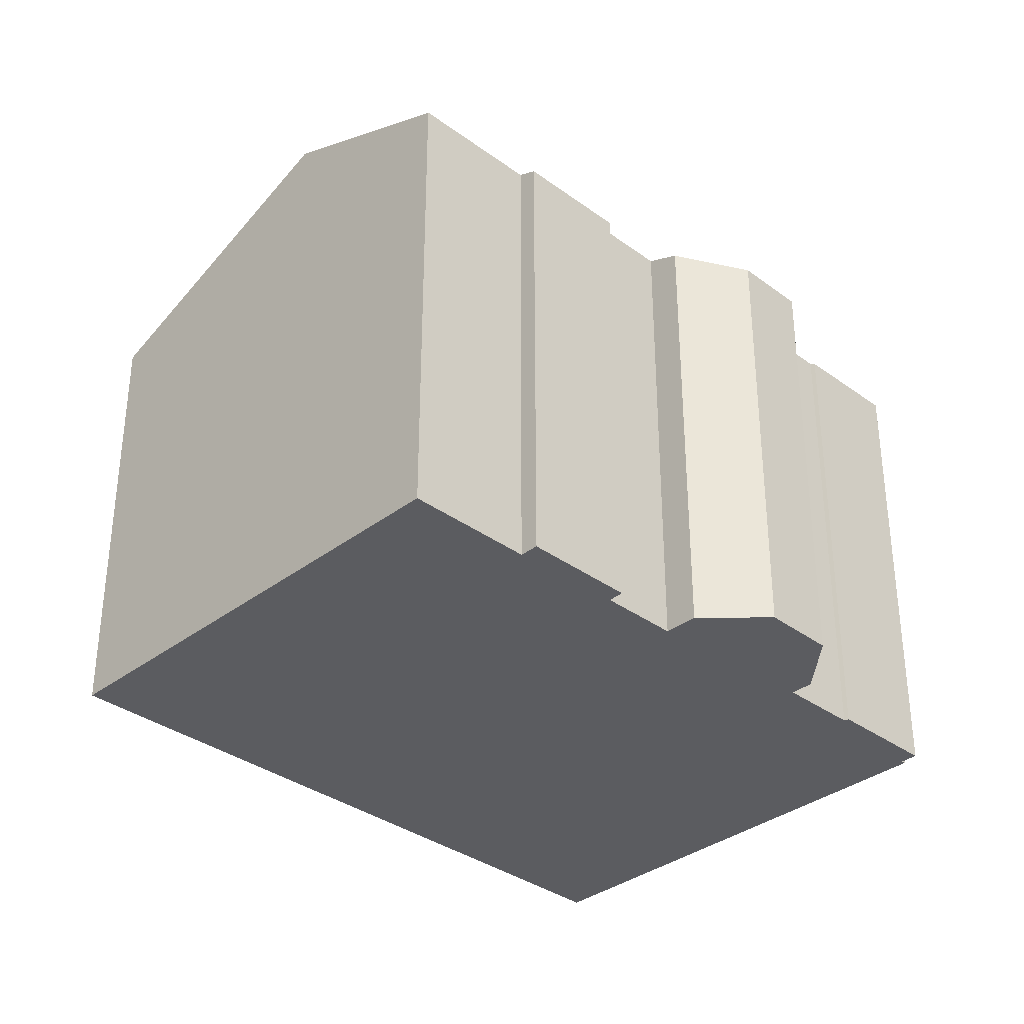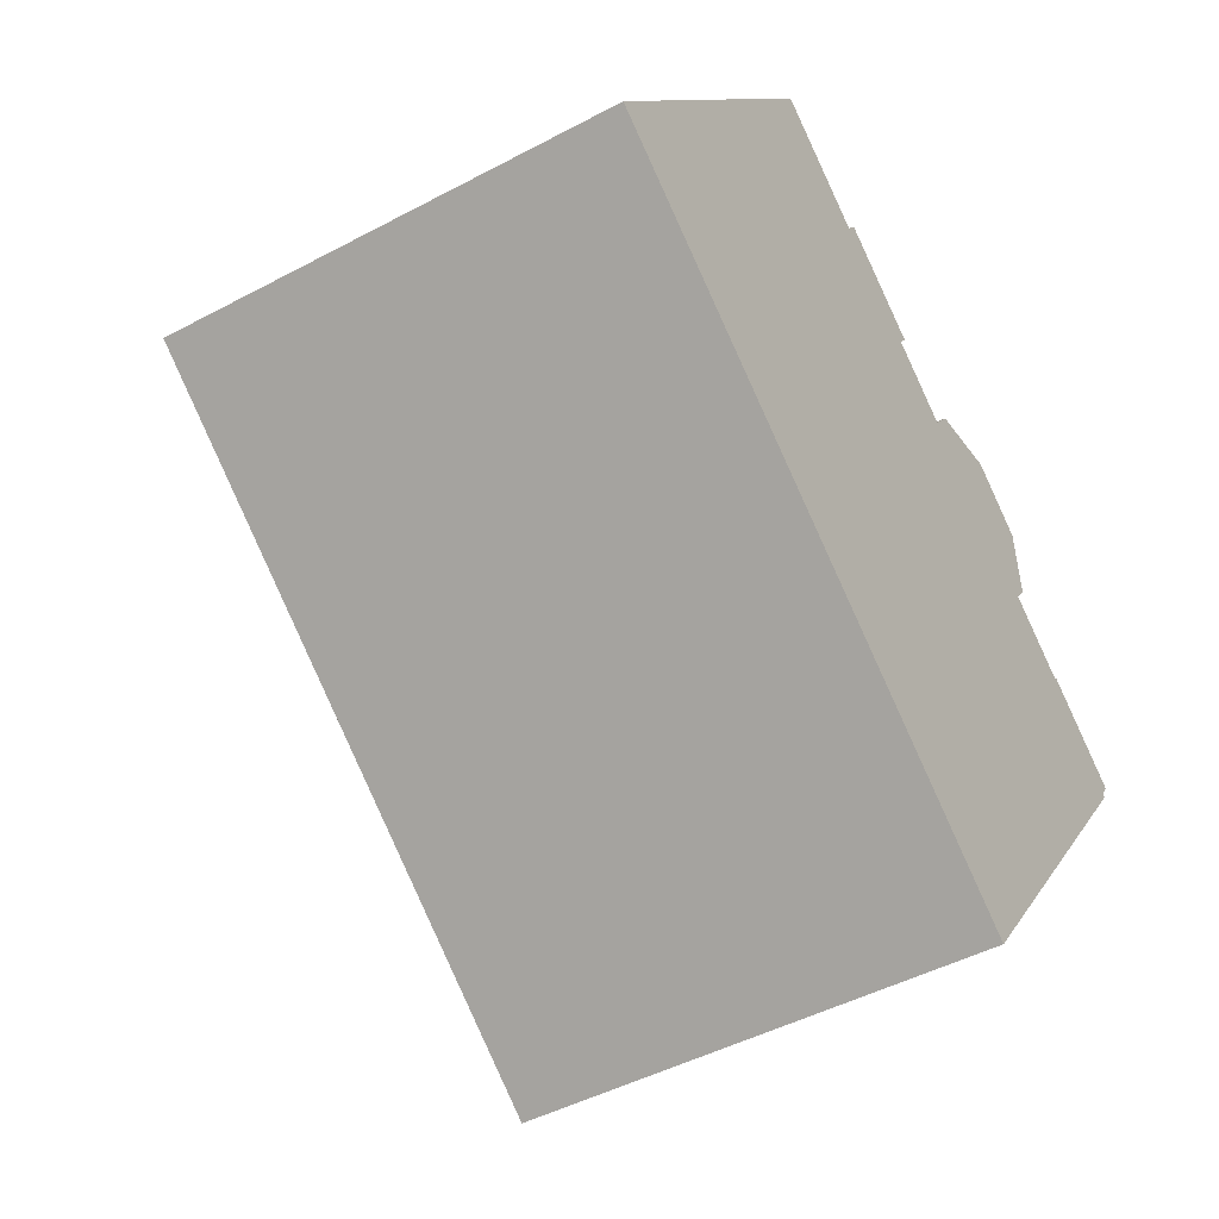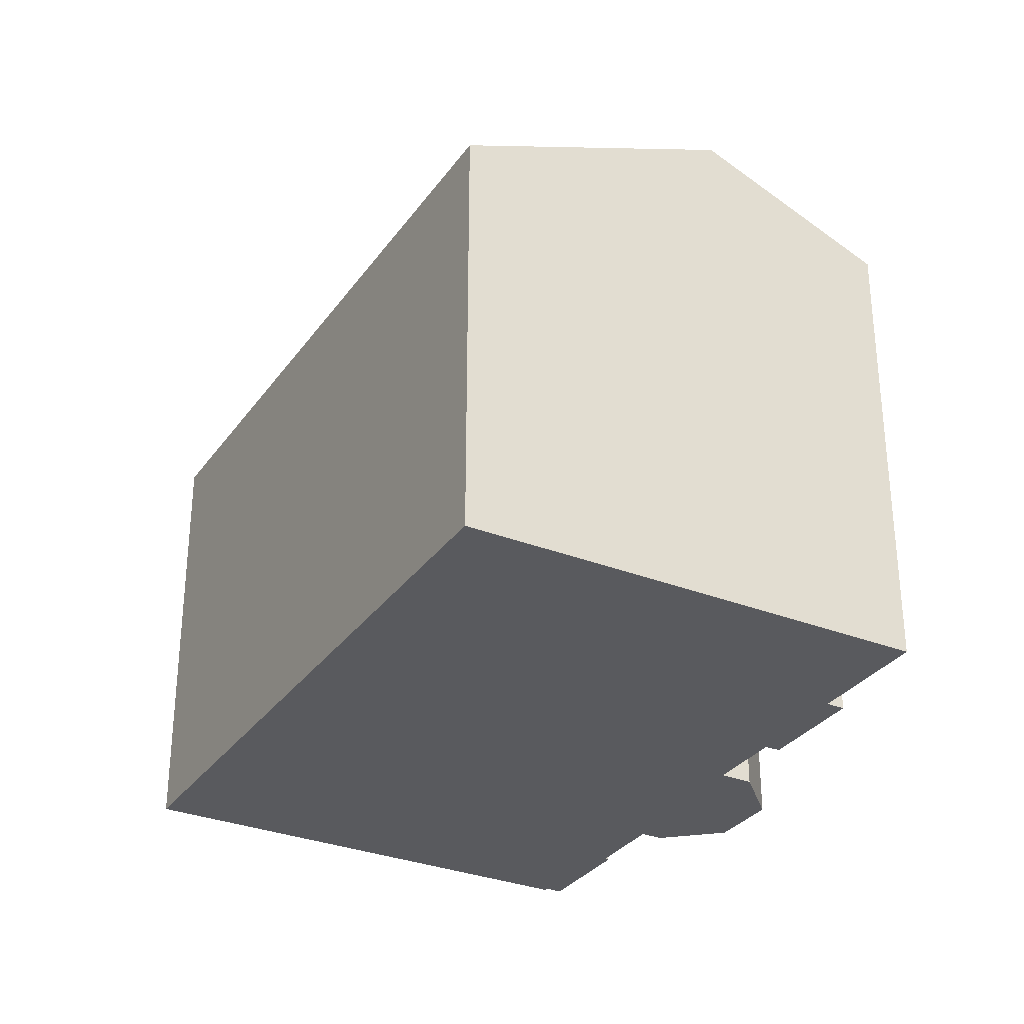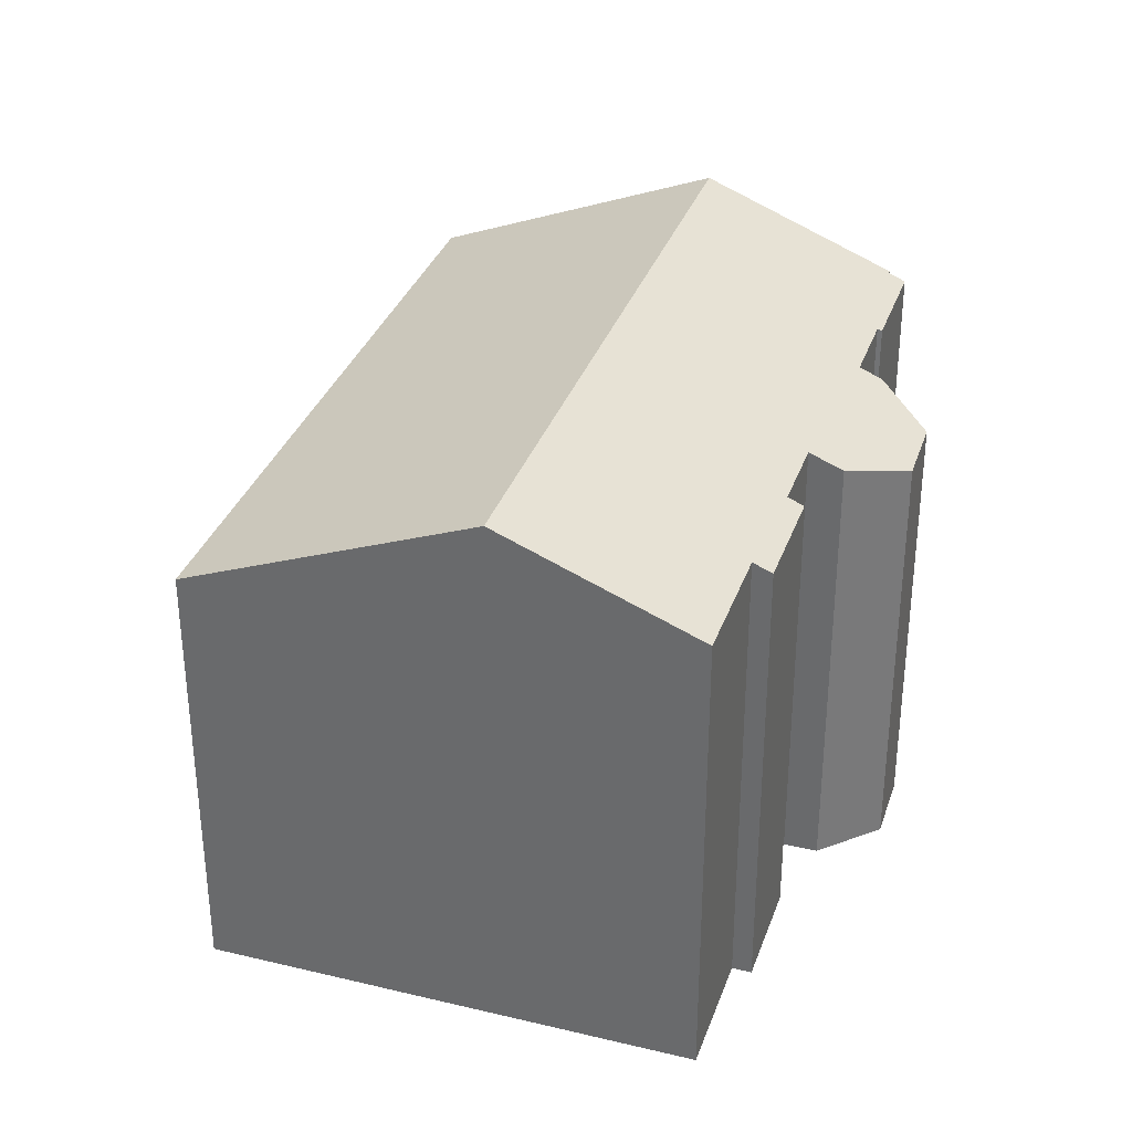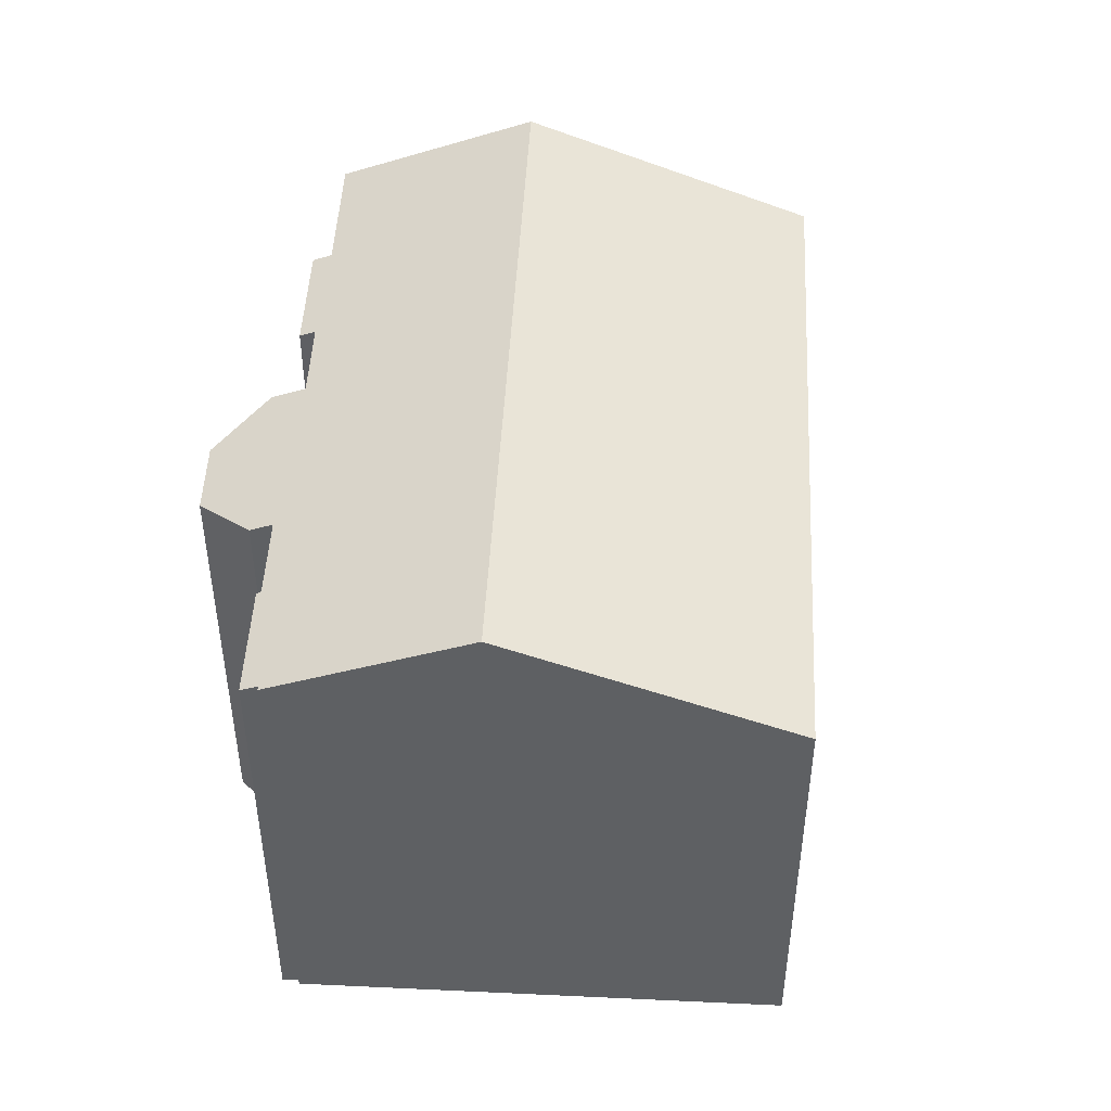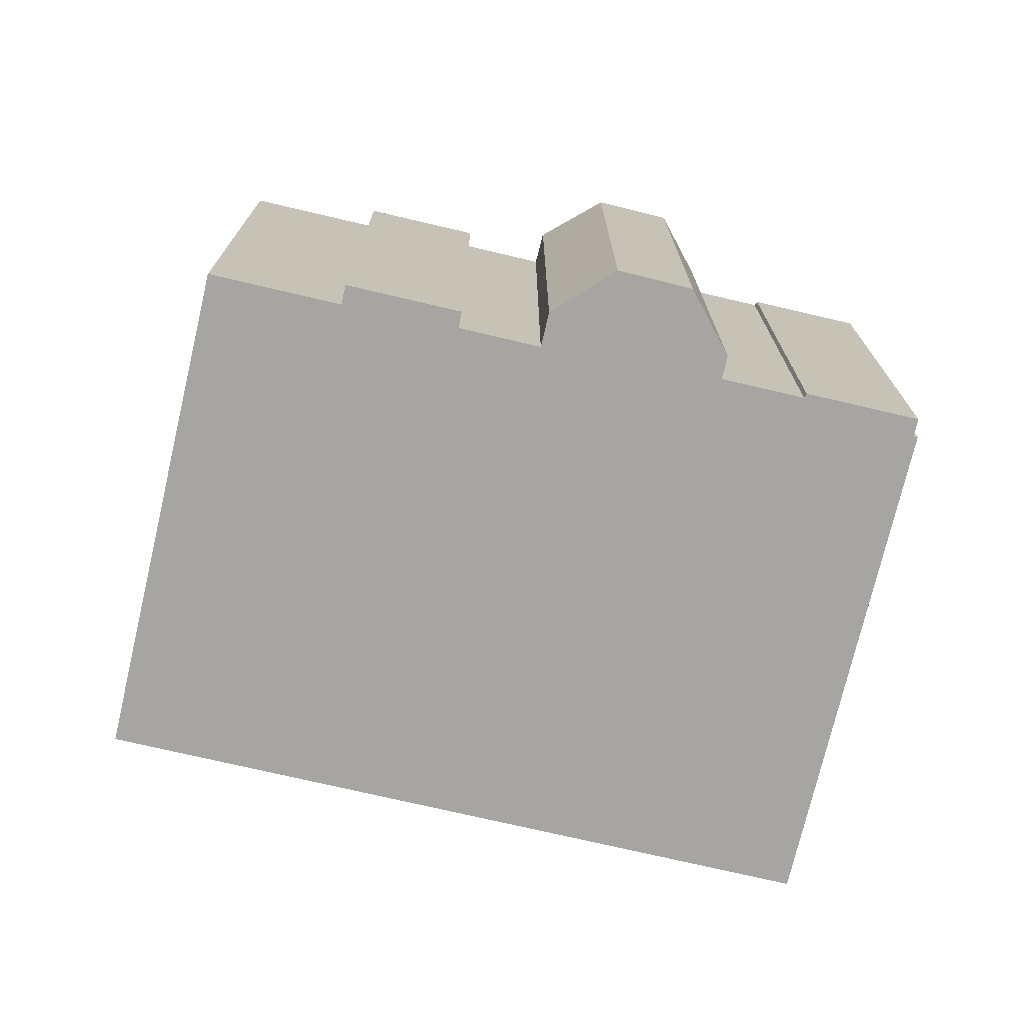
<metadata>
{"format":"obj","ext":"obj","renderer":"f3d","projection":"perspective","resolution":1024,"background":"white","views":[{"elev":-34.6,"azim":-6.8,"up":"+Y"},{"elev":-46.4,"azim":-58.6,"up":"+Z"},{"elev":-31.3,"azim":-81.7,"up":"+Y"},{"elev":33.9,"azim":-34.4,"up":"+Y"},{"elev":48.0,"azim":130.6,"up":"+Y"},{"elev":-73.8,"azim":24.4,"up":"+Y"}]}
</metadata>
<code>
v  12.9 11.94 6.511
v  12.67 12.1 6.173
v  10.59 11.94 8.291
v  18.43 11.78 2.78
v  18.07 12.01 2.312
v  18.39 11.63 3.256
v  7.641 12.13 9.931
v  18.85 14.13 -5.102
v  4.544 14.13 5.905
v  7.993 12.13 9.66
v  10.29 12.13 7.895
v  14.31 12.1 4.902
v  14.85 11.75 5.605
v  16.81 11.2 5.864
v  18.3 11.21 4.687
v  19.74 12.01 1.023
v  19.84 11.96 1.097
v  21.86 12.14 -1.018
v  22.13 11.96 -0.664
v  21.94 12.14 -1.084
v  14.3 11.2 -11.01
v  1.883 11.2 -1.449
v  0.36 11.2 -0.277
v  0 11.2 6.857e-16
v  7.641 -6.081e-16 9.931
v  10.29 -4.834e-16 7.895
v  7.993 -5.915e-16 9.66
v  10.59 -5.077e-16 8.291
v  12.9 -3.987e-16 6.511
v  14.31 -3.002e-16 4.902
v  12.67 -3.78e-16 6.173
v  18.3 -2.87e-16 4.687
v  16.81 -3.591e-16 5.864
v  18.07 -1.416e-16 2.312
v  19.74 -6.264e-17 1.023
v  19.84 -6.717e-17 1.097
v  22.13 4.066e-17 -0.664
v  21.86 6.233e-17 -1.018
v  21.94 6.638e-17 -1.084
v  14.85 -3.432e-16 5.605
v  4.544 -3.616e-16 5.905
v  0 0 0
v  18.43 -1.702e-16 2.78
v  14.3 6.74e-16 -11.01
v  18.85 3.124e-16 -5.102
v  18.39 -1.994e-16 3.256
v  1.883 8.873e-17 -1.449
v  0.36 1.696e-17 -0.277
g defaultobject
f 1 2 3
f 4 5 6
f 7 8 9
f 8 7 10
f 8 10 11
f 8 11 3
f 8 3 2
f 8 2 12
f 8 12 13
f 8 13 14
f 8 14 5
f 5 14 15
f 5 15 6
f 8 5 16
f 8 16 17
f 8 17 18
f 18 17 19
f 20 8 18
f 21 9 8
f 9 21 22
f 9 22 23
f 9 23 24
f 25 10 7
f 10 25 11
f 11 25 26
f 26 25 27
f 28 1 3
f 1 28 29
f 2 30 12
f 30 2 31
f 14 32 15
f 32 14 33
f 34 16 5
f 16 34 35
f 36 19 17
f 19 36 37
f 38 20 18
f 20 38 39
f 26 3 11
f 3 26 28
f 30 13 12
f 13 30 40
f 40 14 13
f 14 40 33
f 35 17 16
f 17 35 36
f 9 25 7
f 25 9 24
f 25 24 41
f 41 24 42
f 1 31 2
f 31 1 29
f 4 34 5
f 34 4 43
f 19 38 18
f 38 19 37
f 39 8 20
f 8 39 21
f 21 39 44
f 44 39 45
f 6 43 4
f 43 6 15
f 43 15 32
f 43 32 46
f 44 22 21
f 22 44 47
f 22 47 23
f 23 47 24
f 24 47 42
f 42 47 48
f 40 30 33
f 28 26 29
f 45 47 44
f 47 45 39
f 47 39 38
f 47 38 37
f 47 37 35
f 35 37 36
f 47 35 34
f 47 34 43
f 47 43 46
f 47 46 32
f 47 32 33
f 47 33 30
f 47 30 31
f 47 31 29
f 47 29 26
f 47 26 27
f 47 27 48
f 48 27 42
f 42 27 41
f 41 27 25

</code>
